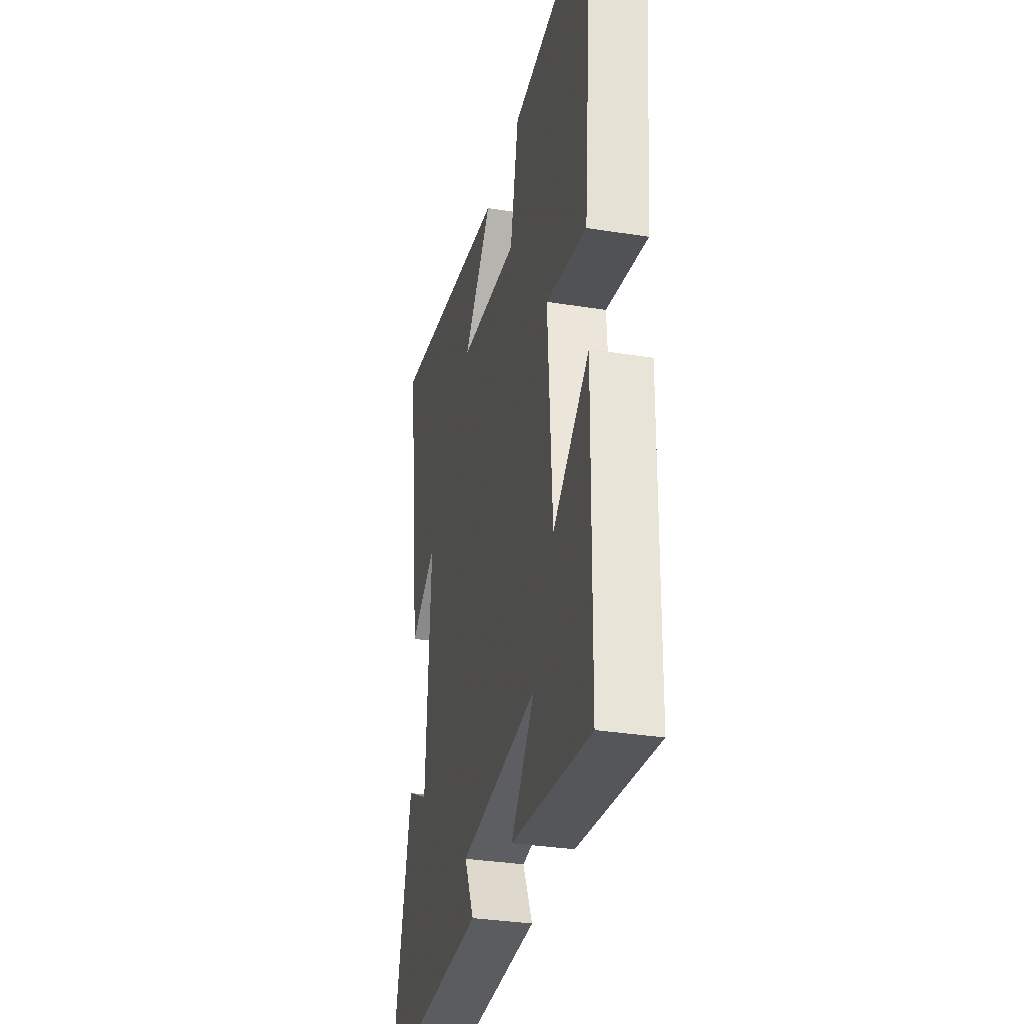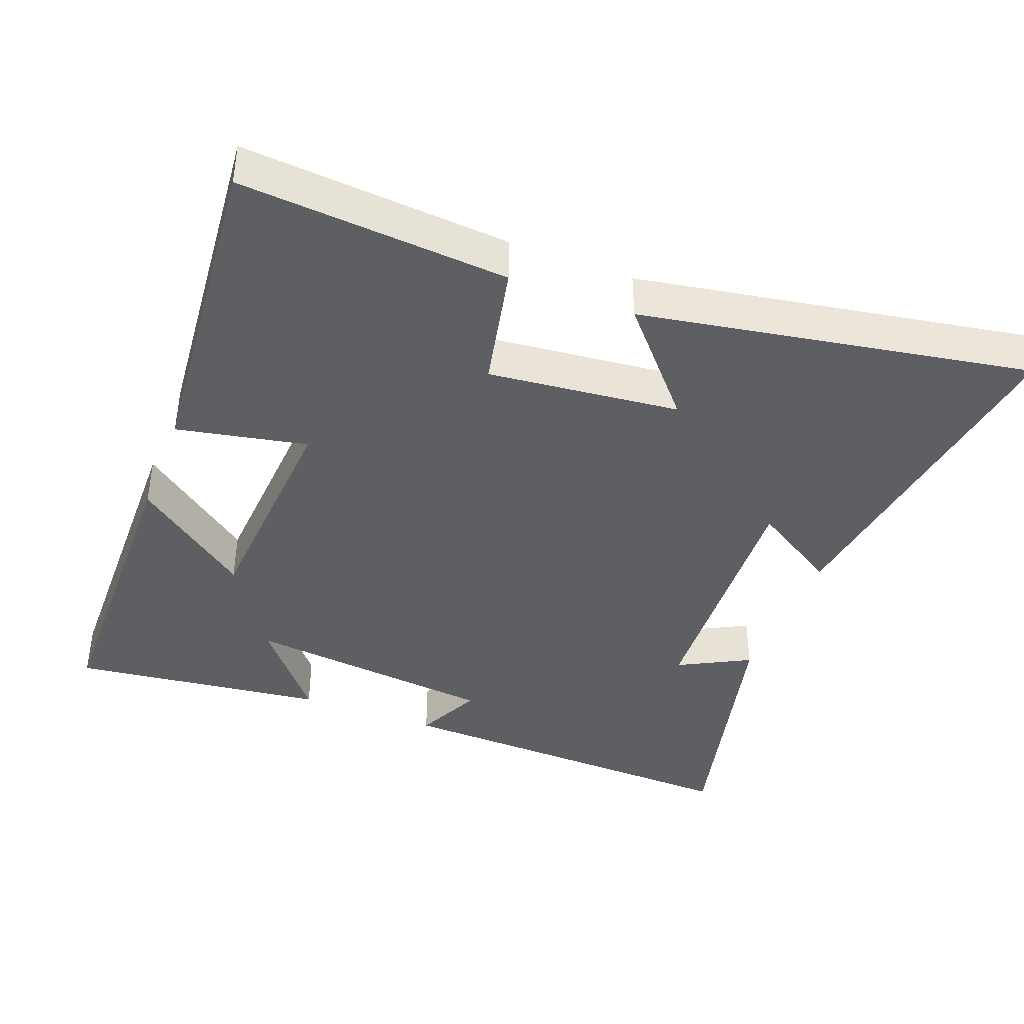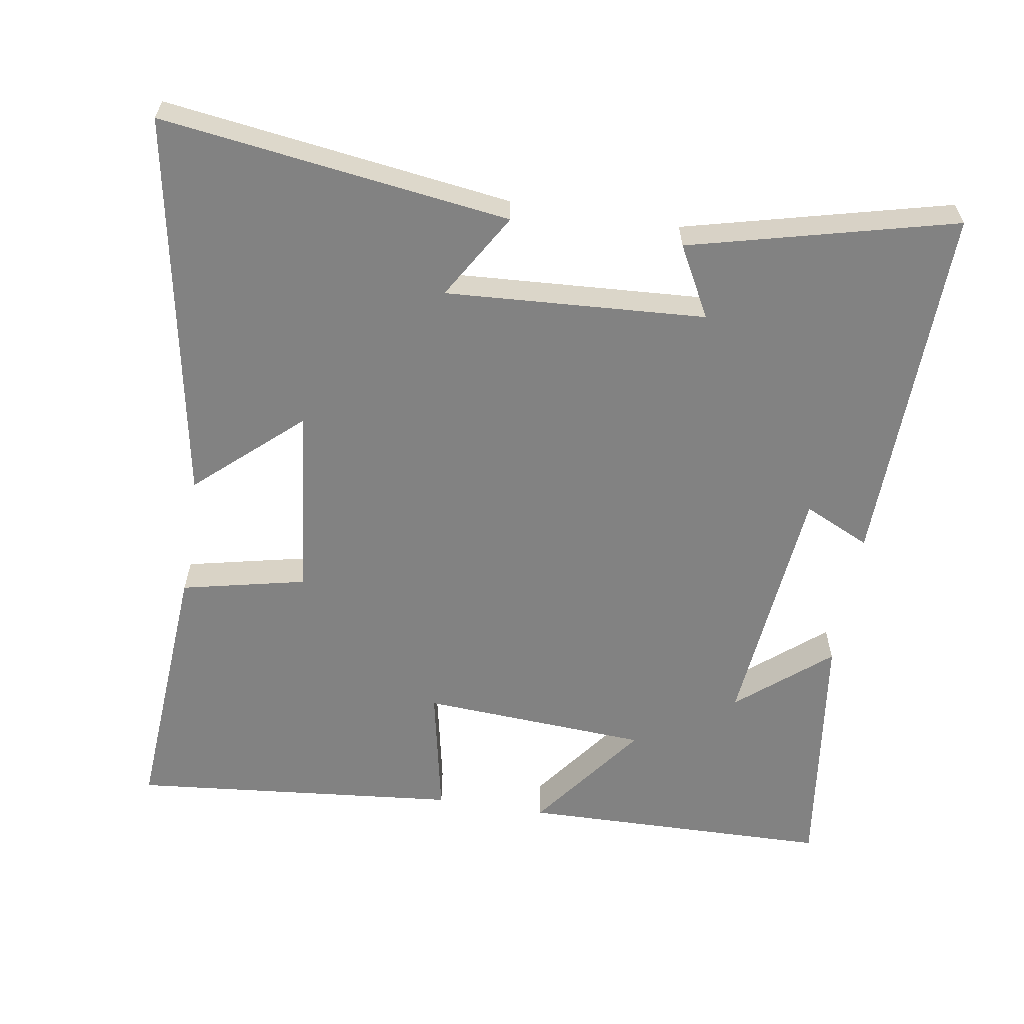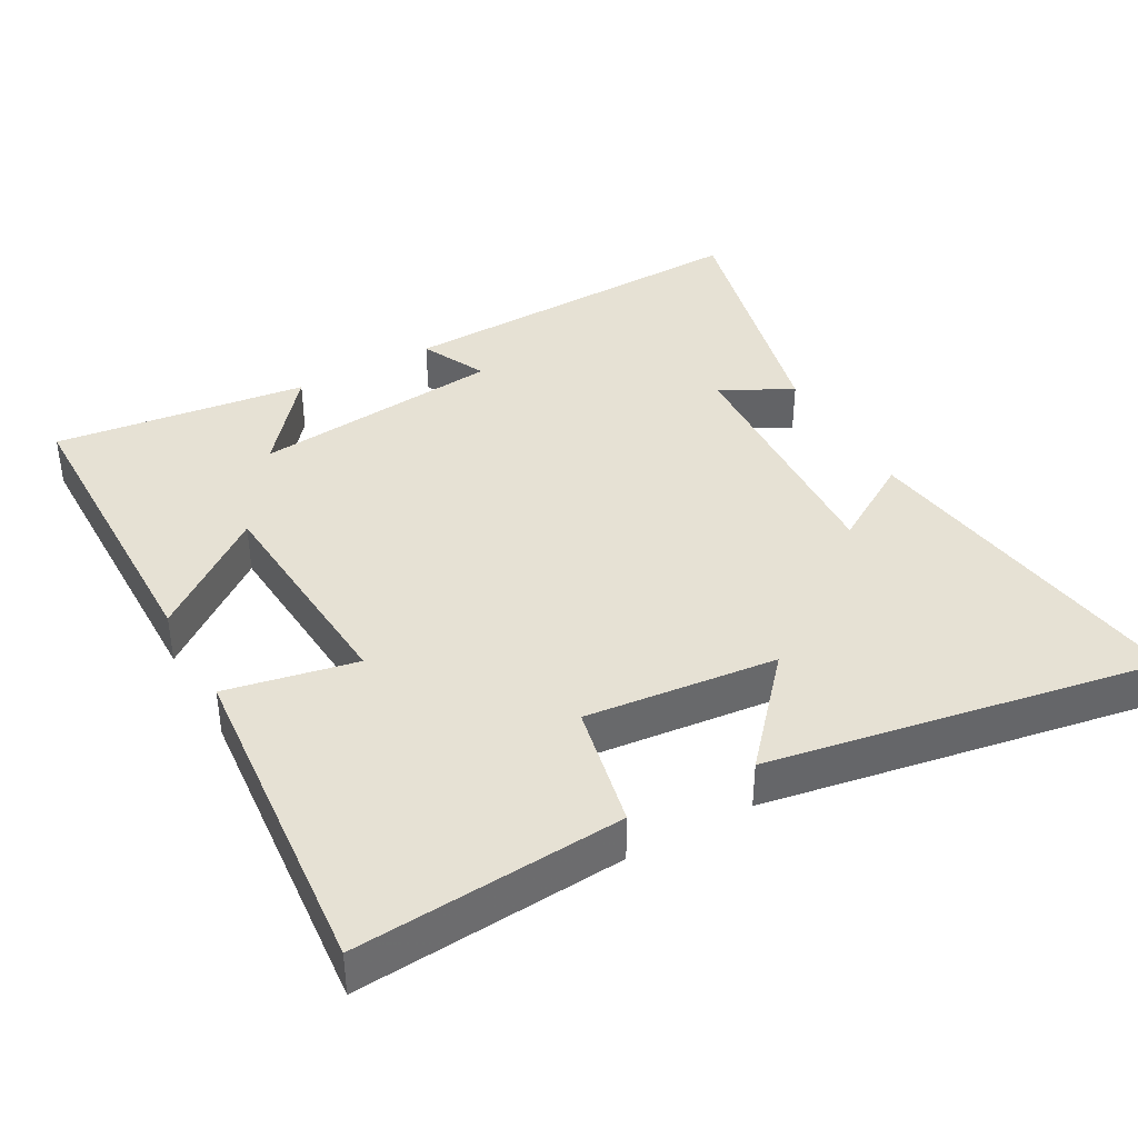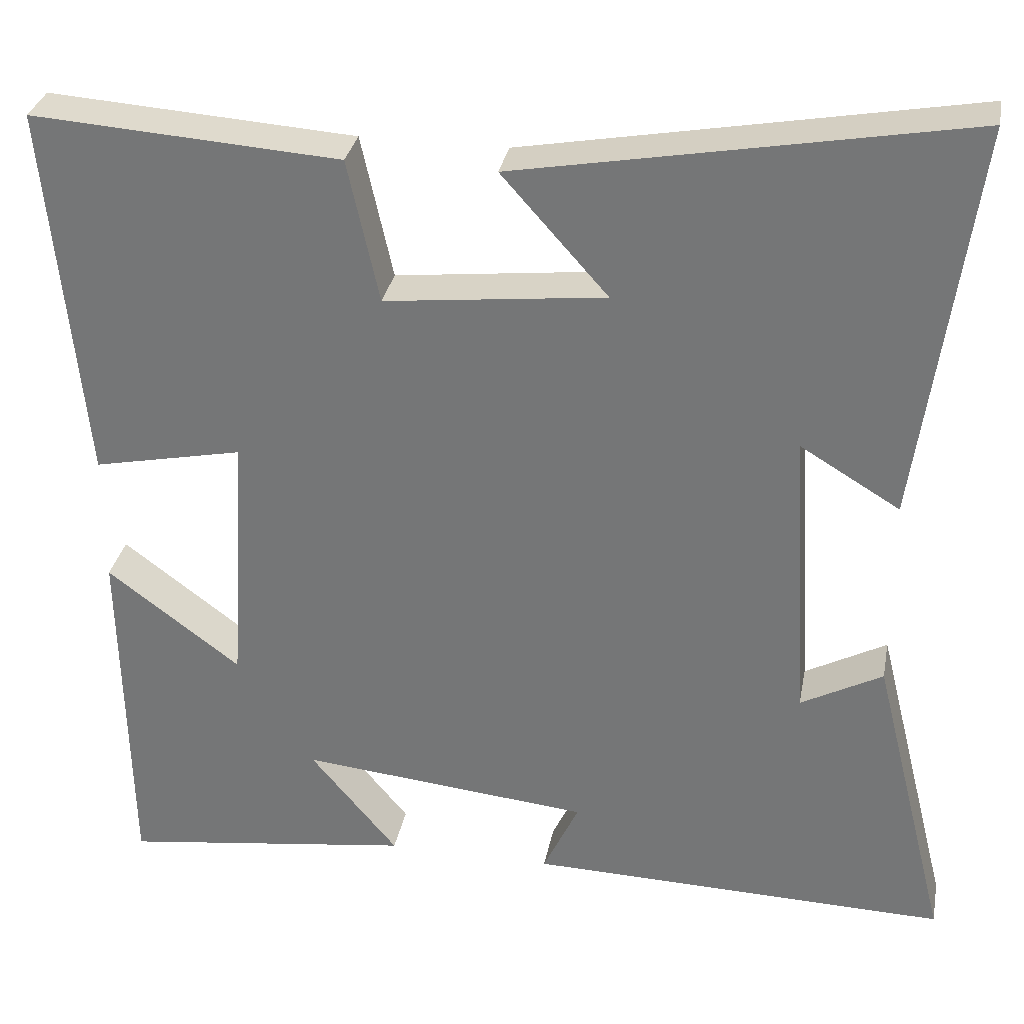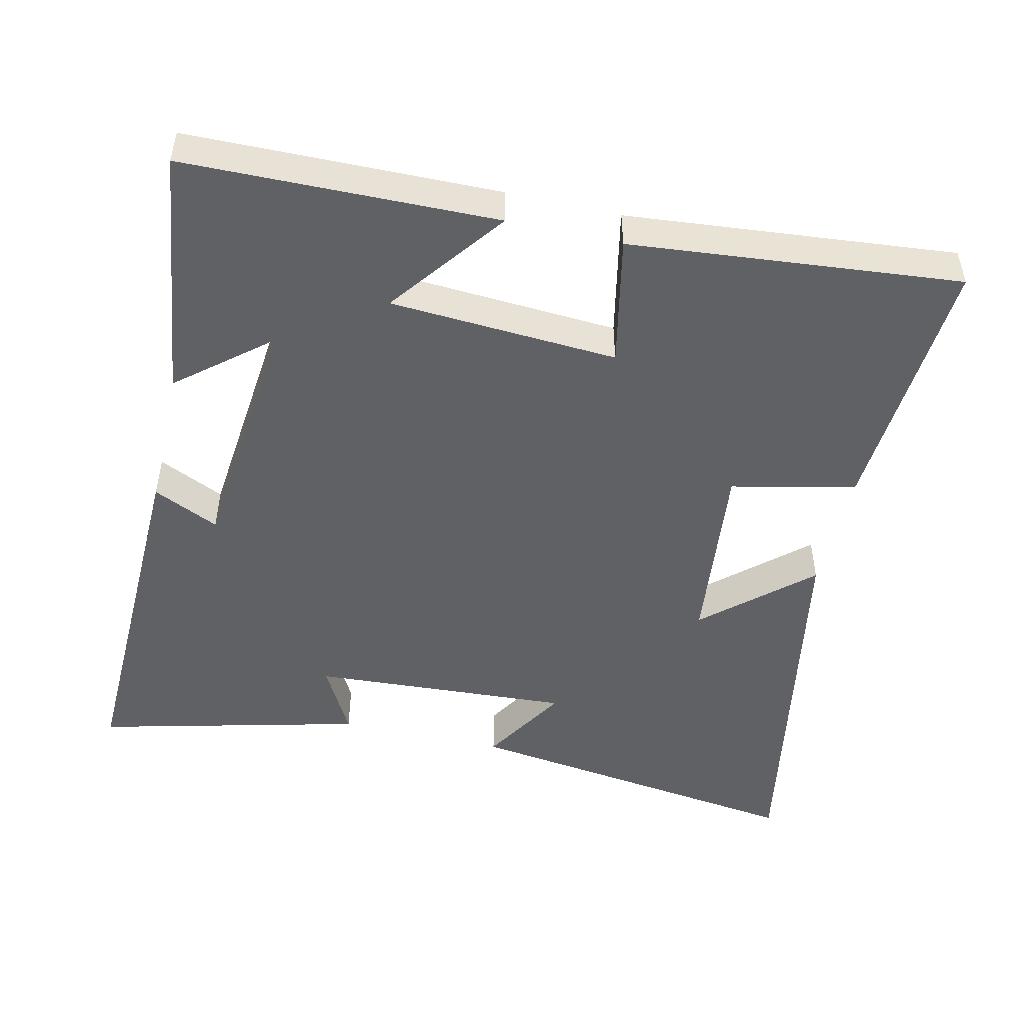
<metadata>
{"format":"obj","ext":"obj","renderer":"f3d","projection":"perspective","resolution":1024,"background":"white","views":[{"elev":-32.6,"azim":-102.6,"up":"+Z"},{"elev":-40.8,"azim":-21.3,"up":"+Y"},{"elev":-60.7,"azim":80.9,"up":"+Y"},{"elev":39.2,"azim":-29.5,"up":"+Y"},{"elev":31.5,"azim":10.7,"up":"+Z"},{"elev":-49.1,"azim":-103.0,"up":"+Y"}]}
</metadata>
<code>
v 0.568 0.07 0.6
v 0.5 0.07 0.105
v 0.377 0.07 0.179
v 0.399 0.07 -0.191
v 0.5 0.07 -0.137
v 0.594 0.07 -0.514
v 0.075 0.07 -0.5
v 0.119 0.07 -0.406
v -0.239 0.07 -0.37
v -0.131 0.07 -0.5
v -0.492 0.07 -0.547
v -0.5 0.07 -0.104
v -0.335 0.07 -0.228
v -0.315 0.07 0.096
v -0.5 0.07 0.058
v -0.545 0.07 0.526
v -0.165 0.07 0.5
v -0.126 0.07 0.323
v 0.146 0.07 0.353
v 0.015 0.07 0.5
v 0.568 0 0.6
v 0.5 0 0.105
v 0.377 0 0.179
v 0.399 0 -0.191
v 0.5 0 -0.137
v 0.594 0 -0.514
v 0.075 0 -0.5
v 0.119 0 -0.406
v -0.239 0 -0.37
v -0.131 0 -0.5
v -0.492 0 -0.547
v -0.5 0 -0.104
v -0.335 0 -0.228
v -0.315 0 0.096
v -0.5 0 0.058
v -0.545 0 0.526
v -0.165 0 0.5
v -0.126 0 0.323
v 0.146 0 0.353
v 0.015 0 0.5
f 19 20 1 2
f 15 16 17 18
f 14 15 18 19
f 13 14 19
f 11 12 13
f 9 10 11
f 9 11 13 19
f 5 6 7 8
f 4 5 8
f 3 4 8 9
f 19 2 3
f 3 9 19
f 22 21 40 39
f 38 37 36 35
f 39 38 35 34
f 39 34 33
f 33 32 31
f 31 30 29
f 39 33 31 29
f 28 27 26 25
f 28 25 24
f 29 28 24 23
f 23 22 39
f 39 29 23
f 1 21 22 2
f 2 22 23 3
f 3 23 24 4
f 4 24 25 5
f 5 25 26 6
f 6 26 27 7
f 7 27 28 8
f 8 28 29 9
f 9 29 30 10
f 10 30 31 11
f 11 31 32 12
f 12 32 33 13
f 13 33 34 14
f 14 34 35 15
f 15 35 36 16
f 16 36 37 17
f 17 37 38 18
f 18 38 39 19
f 19 39 40 20
f 20 40 21 1

</code>
